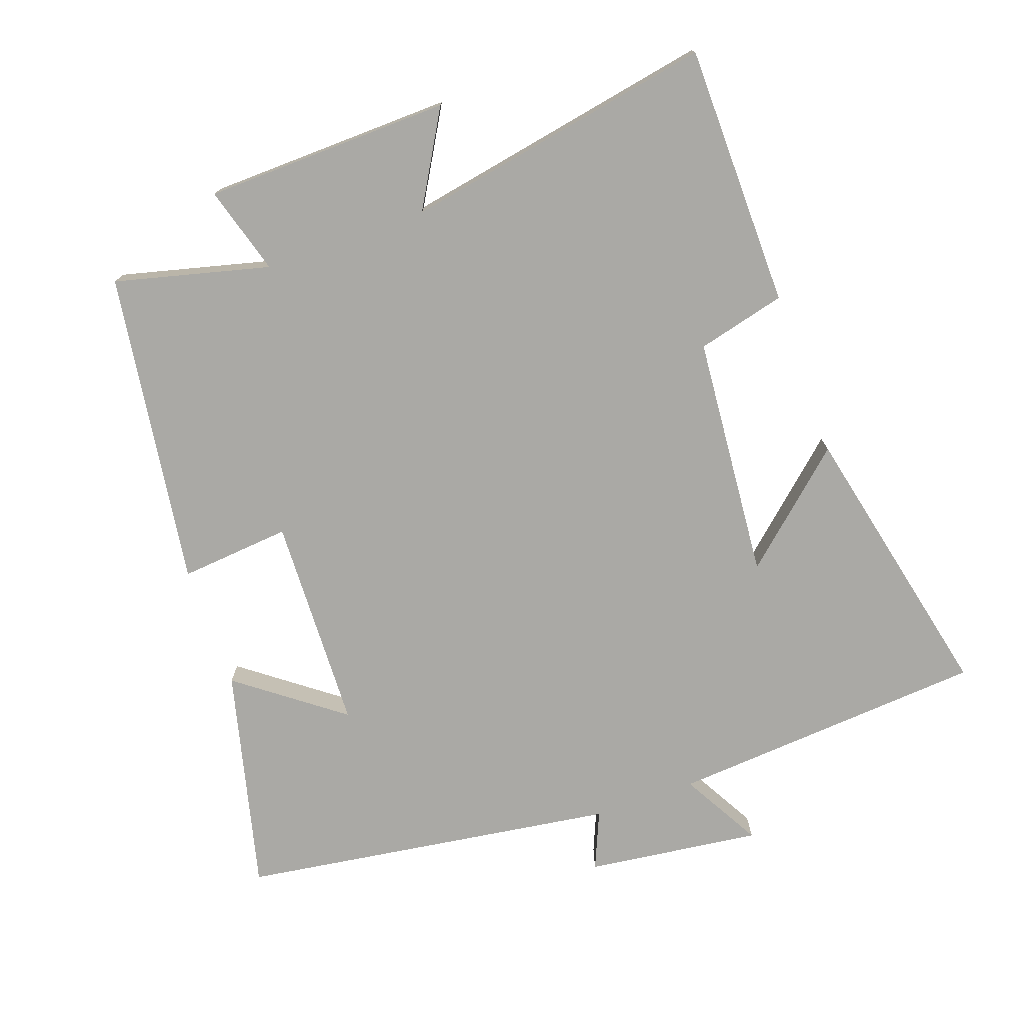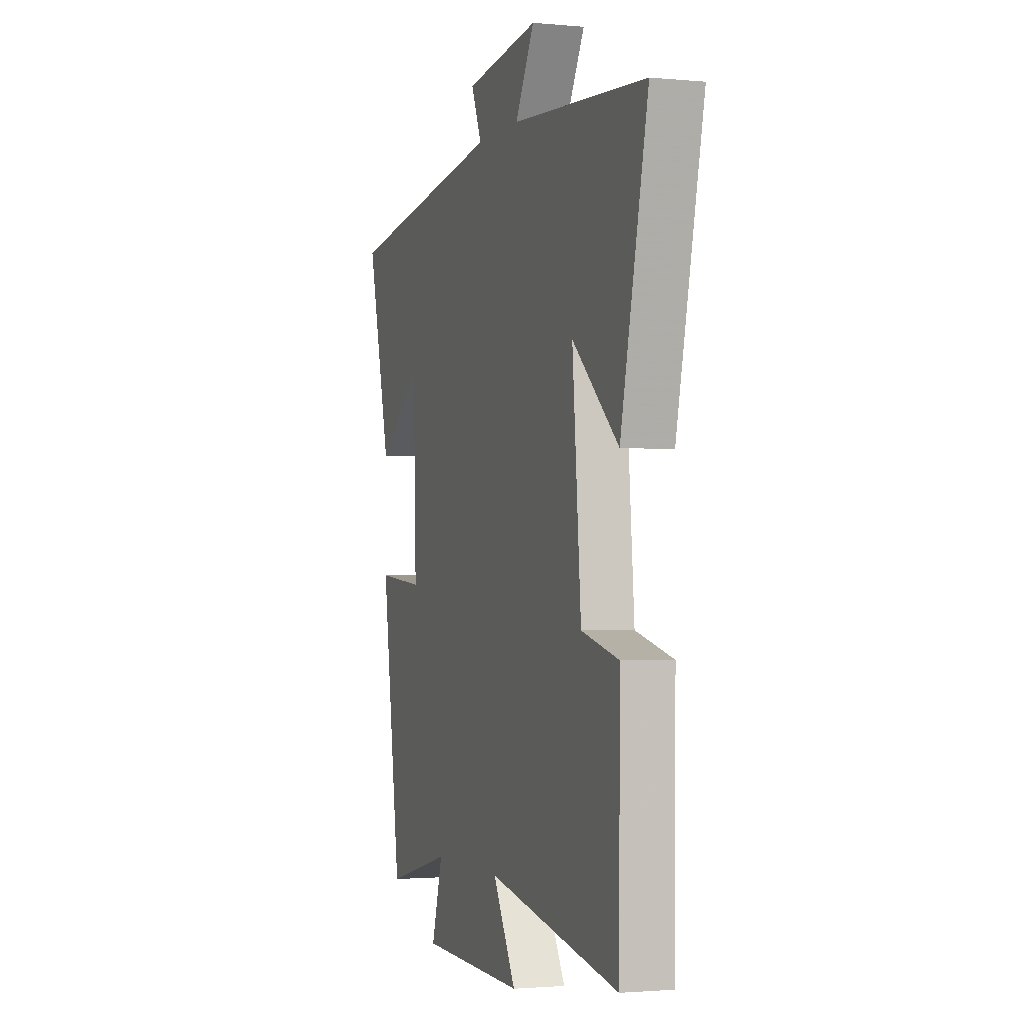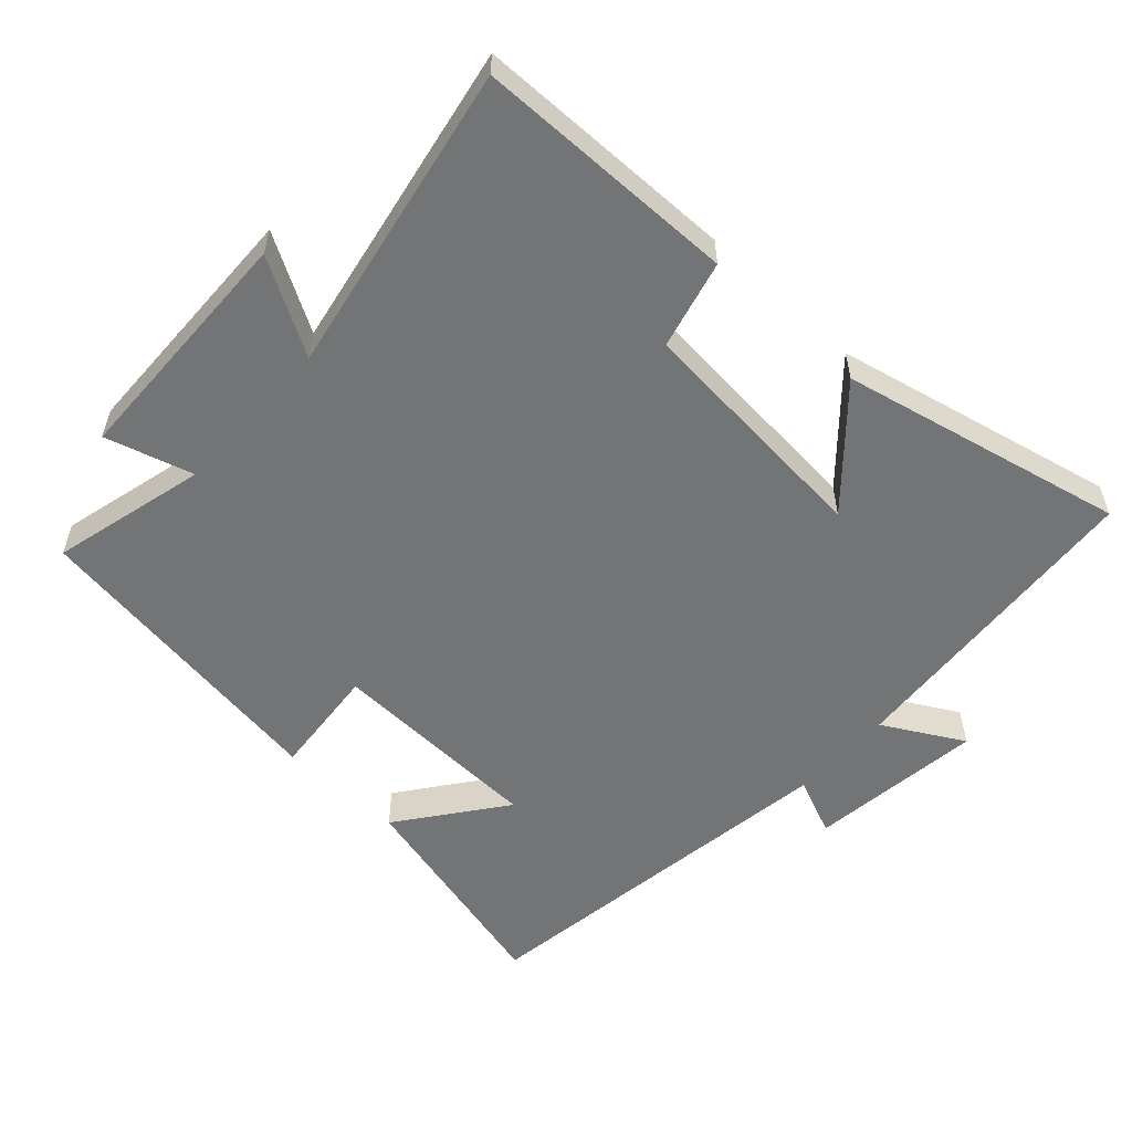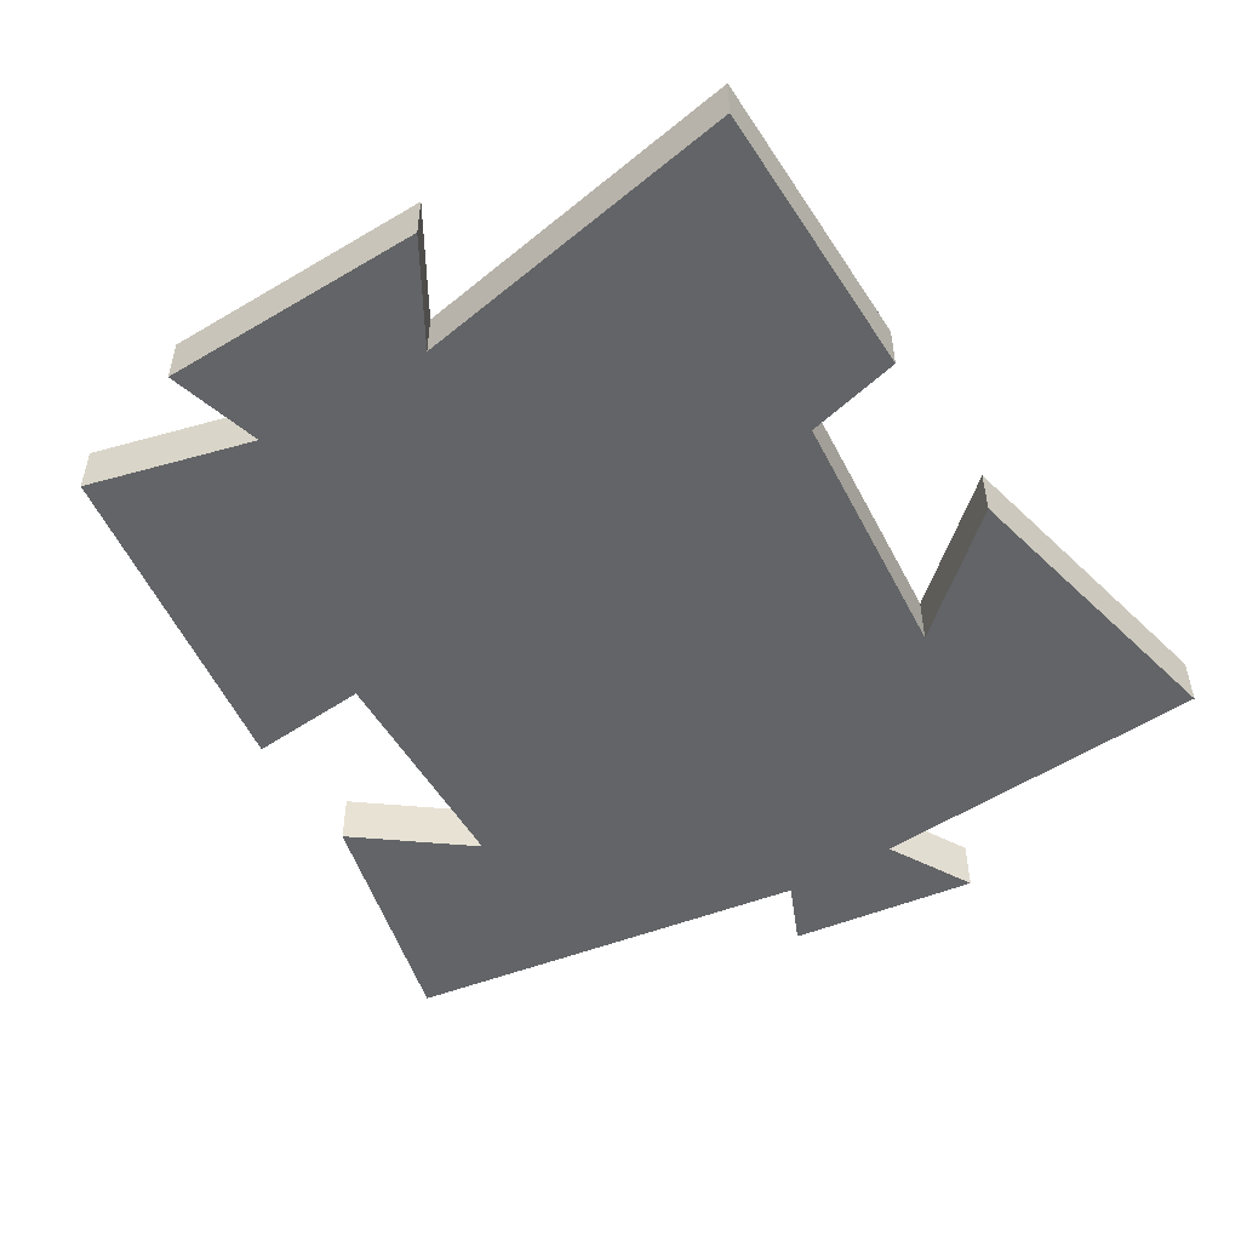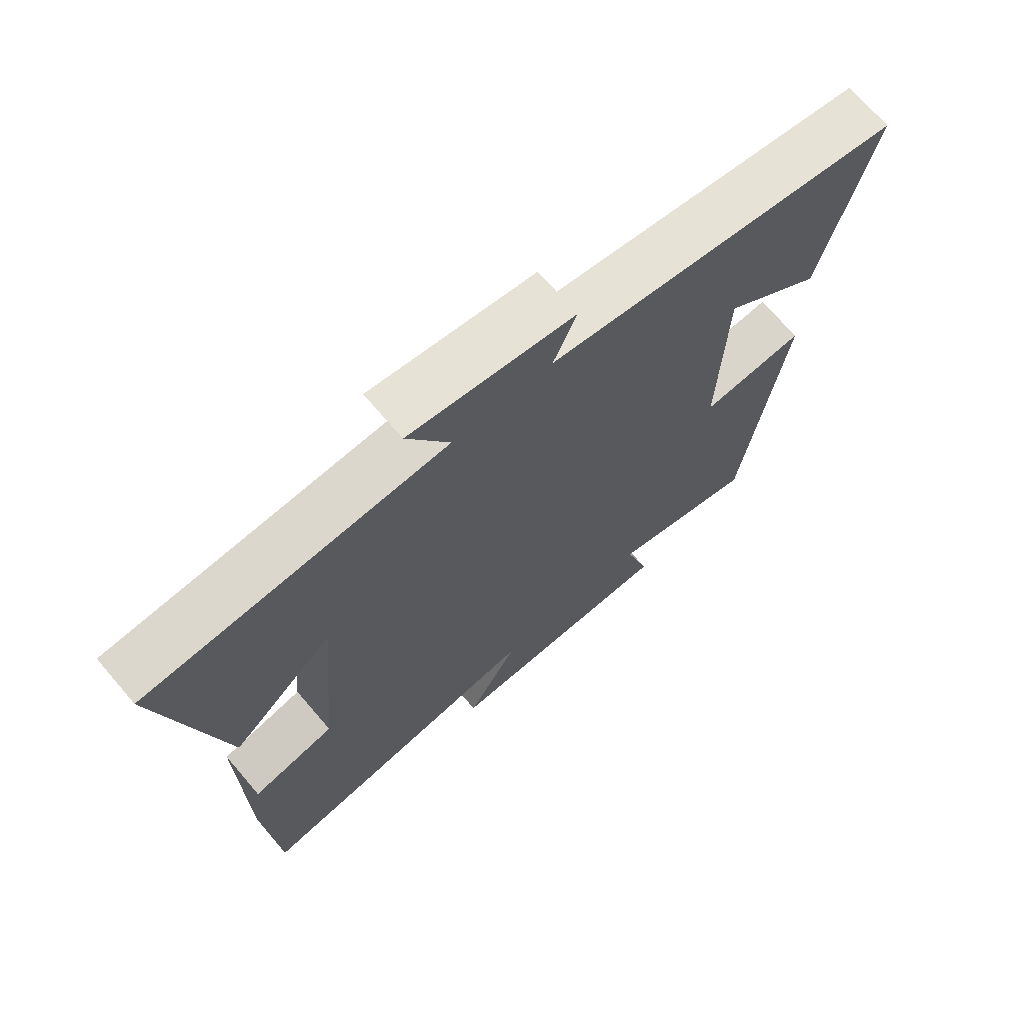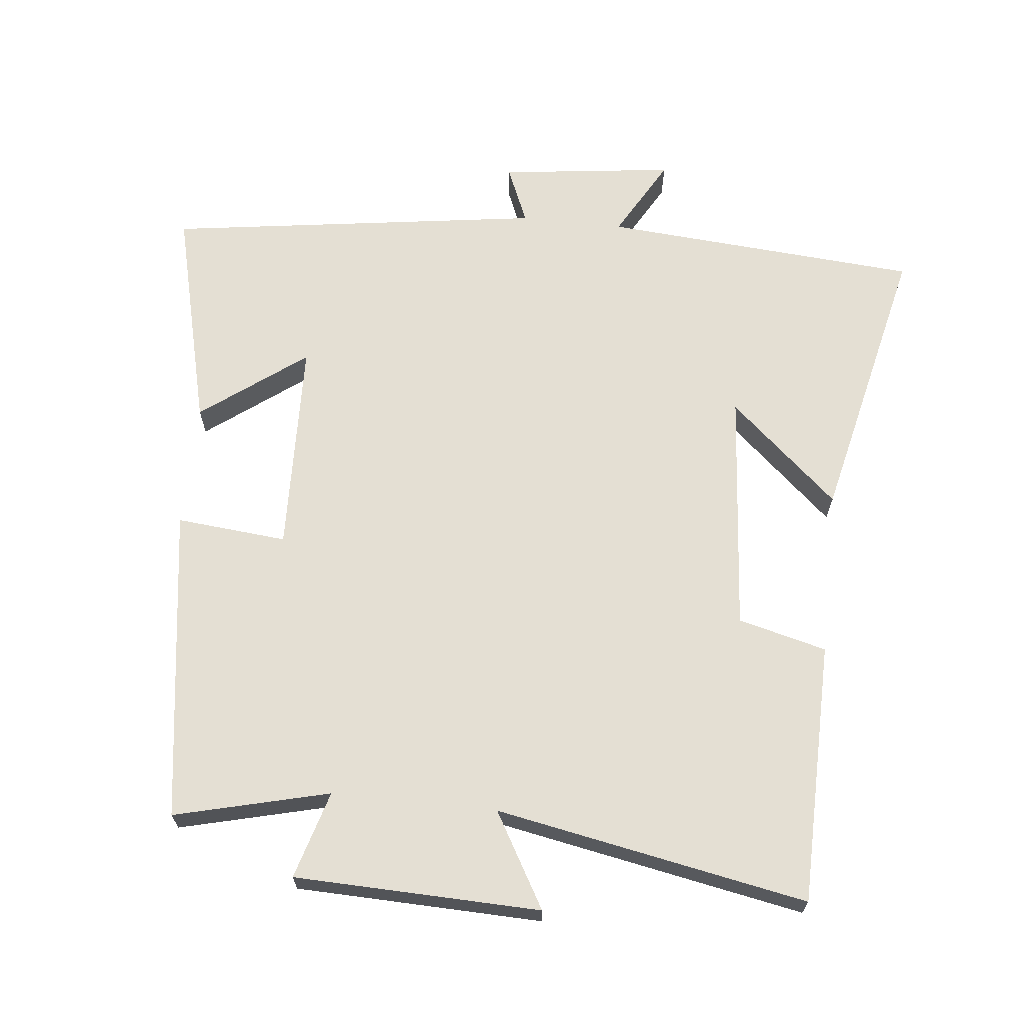
<metadata>
{"format":"obj","ext":"obj","renderer":"f3d","projection":"perspective","resolution":1024,"background":"white","views":[{"elev":-75.3,"azim":-160.5,"up":"+Y"},{"elev":-1.9,"azim":-108.8,"up":"+Z"},{"elev":-56.1,"azim":-132.6,"up":"+Y"},{"elev":-51.1,"azim":-148.8,"up":"+Y"},{"elev":69.5,"azim":-40.5,"up":"+Z"},{"elev":66.6,"azim":-173.9,"up":"+Y"}]}
</metadata>
<code>
v 0.581 0.07 0.42
v 0.5 0.07 0.092
v 0.347 0.07 0.207
v 0.337 0.07 -0.109
v 0.5 0.07 -0.094
v 0.434 0.07 -0.557
v 0.207 0.07 -0.5
v 0.245 0.07 -0.629
v -0.117 0.07 -0.639
v -0.037 0.07 -0.5
v -0.495 0.07 -0.586
v -0.5 0.07 -0.2
v -0.37 0.07 -0.167
v -0.34 0.07 0.191
v -0.5 0.07 0.048
v -0.594 0.07 0.465
v -0.128 0.07 0.5
v -0.194 0.07 0.617
v 0.062 0.07 0.585
v 0.026 0.07 0.5
v 0.581 0 0.42
v 0.5 0 0.092
v 0.347 0 0.207
v 0.337 0 -0.109
v 0.5 0 -0.094
v 0.434 0 -0.557
v 0.207 0 -0.5
v 0.245 0 -0.629
v -0.117 0 -0.639
v -0.037 0 -0.5
v -0.495 0 -0.586
v -0.5 0 -0.2
v -0.37 0 -0.167
v -0.34 0 0.191
v -0.5 0 0.048
v -0.594 0 0.465
v -0.128 0 0.5
v -0.194 0 0.617
v 0.062 0 0.585
v 0.026 0 0.5
f 17 18 19 20
f 14 15 16 17
f 13 14 17 20
f 10 11 12 13
f 10 13 20
f 7 8 9 10
f 7 10 20
f 4 5 6 7
f 3 4 7 20
f 1 2 3 20
f 40 39 38 37
f 37 36 35 34
f 40 37 34 33
f 33 32 31 30
f 40 33 30
f 30 29 28 27
f 40 30 27
f 27 26 25 24
f 40 27 24 23
f 40 23 22 21
f 1 21 22 2
f 2 22 23 3
f 3 23 24 4
f 4 24 25 5
f 5 25 26 6
f 6 26 27 7
f 7 27 28 8
f 8 28 29 9
f 9 29 30 10
f 10 30 31 11
f 11 31 32 12
f 12 32 33 13
f 13 33 34 14
f 14 34 35 15
f 15 35 36 16
f 16 36 37 17
f 17 37 38 18
f 18 38 39 19
f 19 39 40 20
f 20 40 21 1

</code>
